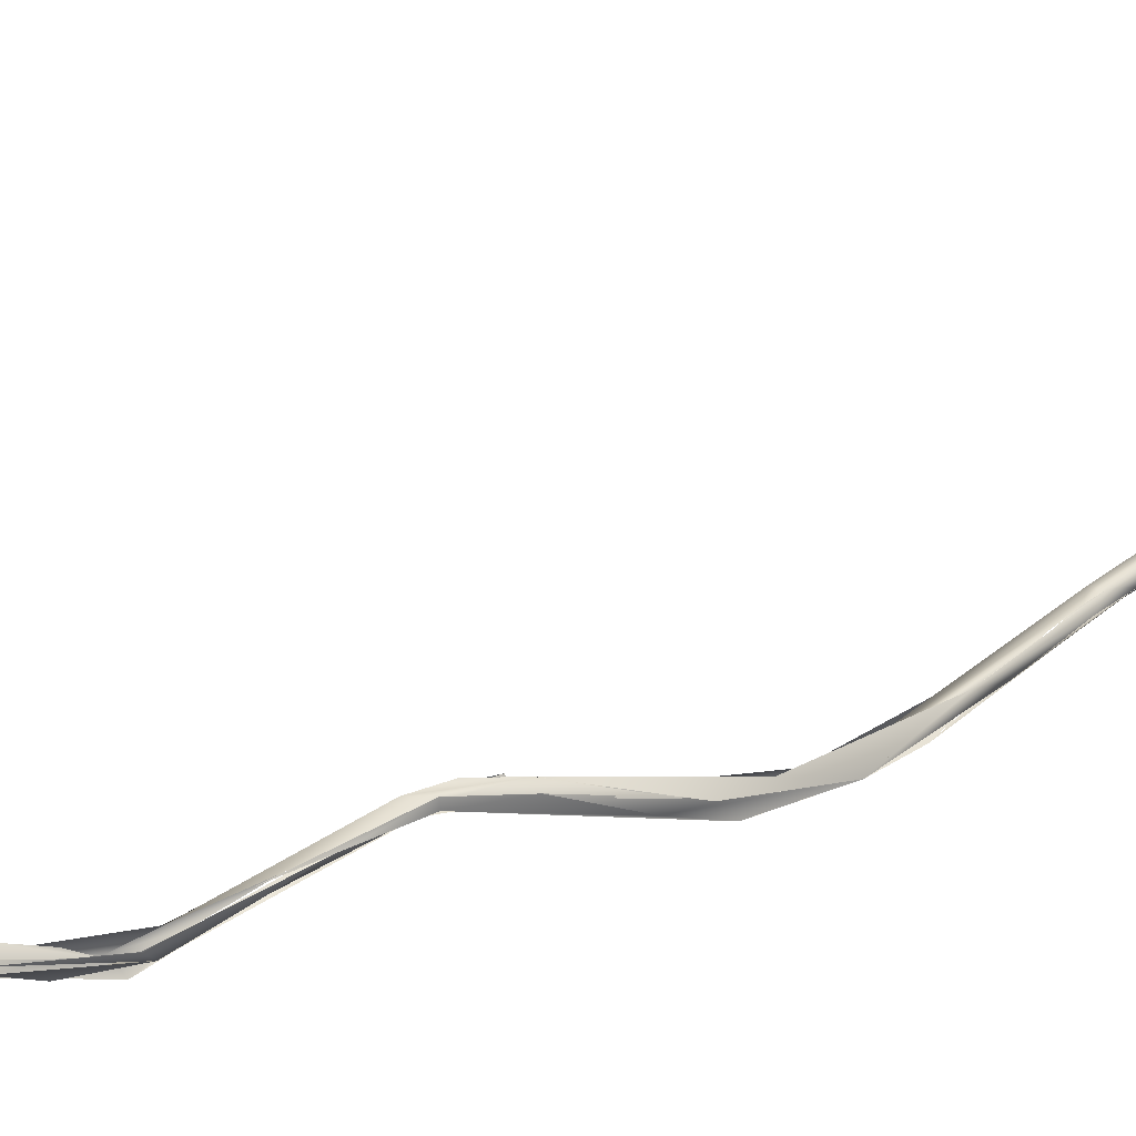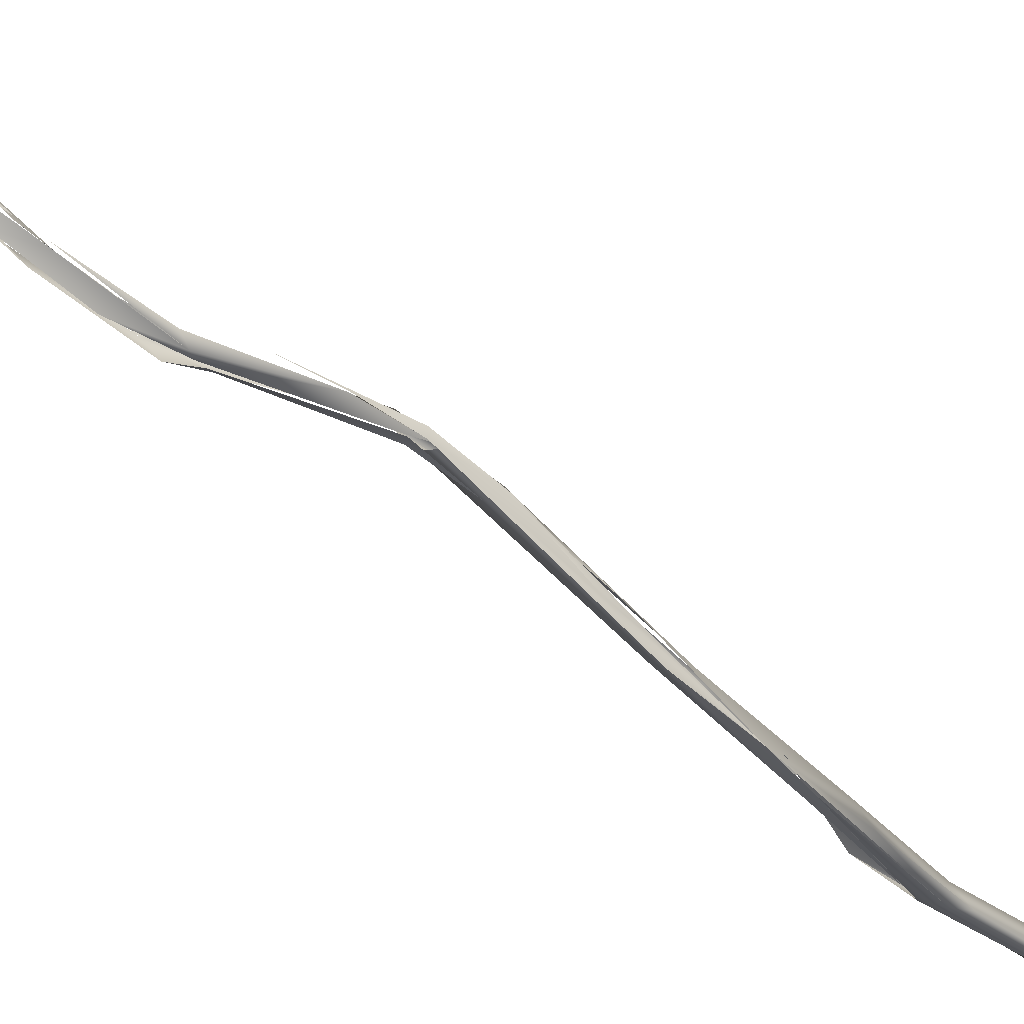
<metadata>
{"format":"obj","ext":"obj","renderer":"f3d","projection":"perspective","resolution":1024,"background":"white","views":[{"elev":-0.5,"azim":-127.7,"up":"+Y"},{"elev":-59.7,"azim":-136.8,"up":"+Y"}]}
</metadata>
<code>
o FJ3624.obj_grp1.2206
v -0.5479 -0.5834 5.045
v -0.5466 -0.5852 5.049
v -0.555 -0.5654 5.085
v -0.5449 -0.583 5.052
v -0.554 -0.5608 5.1
v -0.553 -0.5683 5.069
v -0.5518 -0.5793 5.04
v -0.553 -0.5722 5.066
v -0.5552 -0.5658 5.084
v -0.5574 -0.5561 5.105
v -0.5556 -0.5561 5.109
v -0.5551 -0.5559 5.098
v -0.5526 -0.5586 5.097
v -0.5512 -0.5567 5.105
v -0.5542 -0.56 5.103
v -0.5563 -0.5588 5.106
v -0.5519 -0.5562 5.1
v -0.5568 -0.556 5.109
v -0.5576 -0.5527 5.127
v -0.5555 -0.5527 5.111
v -0.556 -0.5547 5.152
v -0.554 -0.5575 5.125
v -0.5539 -0.552 5.123
v -0.554 -0.5528 5.123
v -0.5519 -0.5561 5.108
v -0.5589 -0.5558 5.128
v -0.5562 -0.5552 5.112
v -0.5589 -0.5575 5.164
v -0.5571 -0.5536 5.186
v -0.5588 -0.558 5.17
v -0.5524 -0.5576 5.177
v -0.5576 -0.5606 5.158
v -0.5573 -0.5577 5.176
v -0.5589 -0.5558 5.128
v -0.5559 -0.5621 5.179
v -0.554 -0.5555 5.16
v -0.5558 -0.5597 5.188
v -0.5551 -0.5544 5.211
v -0.554 -0.5548 5.181
v -0.5558 -0.552 5.194
v -0.5479 -0.5433 5.233
v -0.5504 -0.5356 5.253
v -0.5528 -0.5371 5.241
v -0.5533 -0.5455 5.217
v -0.5519 -0.5476 5.231
v -0.5499 -0.5483 5.215
v -0.5502 -0.5374 5.235
v -0.5549 -0.5505 5.217
v -0.5413 -0.533 5.254
v -0.5463 -0.522 5.281
v -0.5467 -0.52 5.277
v -0.546 -0.5168 5.284
v -0.542 -0.5835 5.006
v -0.5371 -0.5802 4.984
v -0.5372 -0.5855 5.003
v -0.5437 -0.5867 5.015
v -0.5371 -0.5802 4.984
v -0.5394 -0.5765 4.986
v -0.5417 -0.584 5.006
v -0.5413 -0.5811 5.017
v -0.5409 -0.5825 5.02
v -0.538 -0.5832 5.018
v -0.5352 -0.5736 4.979
v -0.5377 -0.5875 5.014
v -0.5352 -0.5736 4.979
v -0.5365 -0.5838 5.008
v -0.5378 -0.5832 5.016
v -0.537 -0.5834 5.009
v -0.5408 -0.5886 5.03
v -0.5439 -0.5853 5.013
v -0.5449 -0.5845 5.039
v -0.5434 -0.5823 5.03
v -0.5423 -0.5887 5.046
v -0.5442 -0.5798 5.058
v -0.5462 -0.5788 5.051
v -0.5412 -0.5839 5.042
v -0.5455 -0.583 5.055
v -0.5354 -0.5634 4.931
v -0.5295 -0.5586 4.915
v -0.5371 -0.5802 4.984
v -0.5314 -0.5655 4.935
v -0.5369 -0.5813 4.989
v -0.5352 -0.5641 4.945
v -0.5333 -0.5609 4.922
v -0.5394 -0.5765 4.986
v -0.5352 -0.5736 4.979
v -0.5352 -0.5641 4.945
v -0.5411 -0.5743 5.002
v -0.5354 -0.5634 4.931
v -0.532 -0.5572 4.909
v -0.5342 -0.5597 4.92
v -0.5354 -0.5634 4.931
v -0.5342 -0.5595 4.919
v -0.5292 -0.5597 4.918
v -0.5352 -0.5641 4.945
v -0.5352 -0.5736 4.979
v -0.5432 -0.5161 5.281
v -0.543 -0.5209 5.287
v -0.5405 -0.5239 5.275
v -0.5447 -0.5163 5.294
v -0.5394 -0.5215 5.28
v -0.5385 -0.5096 5.3
v -0.5411 -0.4773 5.378
v -0.5403 -0.4647 5.388
v -0.5385 -0.5099 5.299
v -0.5448 -0.4623 5.406
v -0.545 -0.4652 5.39
v -0.5372 -0.4602 5.412
v -0.5422 -0.4636 5.408
v -0.5421 -0.4635 5.409
v -0.5443 -0.4585 5.408
v -0.5428 -0.4533 5.423
v -0.5422 -0.4561 5.422
v -0.5335 -0.4438 5.451
v -0.5351 -0.4539 5.424
v -0.5373 -0.4565 5.412
v -0.5274 -0.4416 5.45
v -0.5316 -0.4376 5.449
v -0.5372 -0.4566 5.411
v -0.5371 -0.4485 5.425
v -0.5371 -0.4485 5.425
v -0.5326 -0.4449 5.435
v -0.5194 -0.5649 4.848
v -0.5203 -0.5666 4.854
v -0.5245 -0.5645 4.856
v -0.5232 -0.5646 4.85
v -0.5282 -0.5598 4.877
v -0.521 -0.5656 4.846
v -0.5202 -0.5674 4.849
v -0.5226 -0.5652 4.854
v -0.5211 -0.5658 4.857
v -0.5206 -0.5654 4.847
v -0.5201 -0.5624 4.85
v -0.5192 -0.5672 4.849
v -0.5202 -0.5663 4.854
v -0.5194 -0.5671 4.848
v -0.5202 -0.5652 4.846
v -0.5206 -0.5635 4.848
v -0.5178 -0.5654 4.85
v -0.5184 -0.5635 4.854
v -0.528 -0.5599 4.91
v -0.53 -0.5596 4.919
v -0.5298 -0.559 4.876
v -0.5196 -0.5647 4.849
v -0.5187 -0.5643 4.852
v -0.5194 -0.5632 4.848
v -0.5202 -0.5652 4.846
v -0.526 -0.5599 4.871
v -0.5222 -0.5586 4.864
v -0.5226 -0.5606 4.863
v -0.5269 -0.5615 4.877
v -0.5297 -0.5623 4.896
v -0.5291 -0.556 4.9
v -0.522 -0.5649 4.861
v -0.5263 -0.5648 4.886
v -0.5269 -0.5615 4.877
v -0.5247 -0.5595 4.893
v -0.5256 -0.5574 4.881
v -0.5297 -0.5557 4.91
v -0.5265 -0.5596 4.903
v -0.5292 -0.5625 4.898
v -0.5297 -0.5573 4.909
v -0.5298 -0.5573 4.901
v -0.5238 -0.5615 4.879
v -0.5314 -0.5655 4.935
v -0.5352 -0.5641 4.945
v -0.5292 -0.4406 5.453
v -0.526 -0.4413 5.45
v -0.5295 -0.4401 5.454
v -0.5286 -0.4405 5.45
v -0.5319 -0.4389 5.45
v -0.5279 -0.4383 5.45
v -0.5296 -0.4394 5.453
v -0.5302 -0.4412 5.452
v -0.5279 -0.4383 5.45
v -0.5271 -0.4397 5.448
v -0.5272 -0.4395 5.448
v -0.5258 -0.4413 5.45
v -0.5258 -0.4413 5.45
v -0.5178 -0.5662 4.848
v -0.5202 -0.5652 4.846
v -0.5178 -0.564 4.849
v -0.5182 -0.5634 4.852
v -0.5179 -0.5642 4.848
v -0.5202 -0.5652 4.846
f 2 3 1
f 4 3 2
f 5 3 4
f 10 8 9
f 5 11 3
f 75 12 13
f 76 75 13
f 9 16 10
f 23 13 12
f 75 18 12
f 19 12 18
f 12 19 20
f 14 22 15
f 21 24 12
f 13 17 25
f 25 17 23
f 10 16 26
f 25 23 24
f 18 28 19
f 26 16 32
f 20 19 29
f 19 30 29
f 31 25 24
f 32 33 34
f 16 35 32
f 27 25 35
f 35 25 31
f 36 31 24
f 32 37 38
f 33 32 38
f 35 37 32
f 24 21 39
f 21 40 39
f 39 40 31
f 36 39 31
f 35 31 41
f 29 30 38
f 38 43 29
f 38 42 43
f 29 43 44
f 35 45 38
f 41 45 35
f 31 40 46
f 46 40 47
f 42 50 43
f 44 43 51
f 52 43 50
f 55 56 57
f 58 59 60
f 61 62 63
f 64 65 66
f 56 55 69
f 59 71 60
f 71 72 60
f 76 73 64
f 64 66 76
f 56 69 2
f 69 4 2
f 70 2 1
f 74 73 76
f 76 62 61
f 75 76 61
f 74 77 73
f 74 15 77
f 78 79 80
f 83 84 85
f 86 87 88
f 54 53 89
f 14 15 74
f 13 74 76
f 92 93 152
f 94 95 96
f 48 97 49
f 38 98 42
f 45 41 99
f 98 100 42
f 44 51 97
f 45 101 98
f 50 100 52
f 51 52 97
f 101 103 98
f 104 49 97
f 104 102 49
f 49 105 101
f 100 106 52
f 103 100 98
f 105 102 101
f 107 97 52
f 101 102 103
f 108 103 102
f 102 104 108
f 52 106 107
f 100 103 109
f 109 106 100
f 104 97 107
f 107 106 111
f 106 112 111
f 109 113 106
f 106 114 112
f 110 103 115
f 115 117 110
f 118 107 112
f 116 108 104
f 119 104 107
f 119 107 116
f 109 110 113
f 120 107 118
f 121 116 107
f 115 108 116
f 110 114 113
f 112 114 118
f 120 118 122
f 123 124 127
f 128 129 130
f 138 145 131
f 64 141 142
f 64 142 65
f 132 143 133
f 144 148 149
f 145 144 149
f 127 151 93
f 151 152 93
f 153 148 91
f 154 155 156
f 127 124 151
f 148 153 149
f 150 158 145
f 157 131 145
f 91 90 153
f 153 90 159
f 164 160 161
f 145 162 157
f 157 162 94
f 145 158 163
f 162 145 163
f 165 161 160
f 166 159 90
f 162 95 94
f 117 167 110
f 168 167 117
f 116 121 122
f 116 122 115
f 110 167 169
f 169 114 110
f 169 118 114
f 122 118 170
f 173 172 171
f 122 170 115
f 115 176 117
f 174 179 175
l 139 140
l 177 178
l 146 147
l 184 185
l 136 137
l 134 135
l 81 82
l 6 7
l 125 126
l 67 68
l 182 183
l 180 181

</code>
